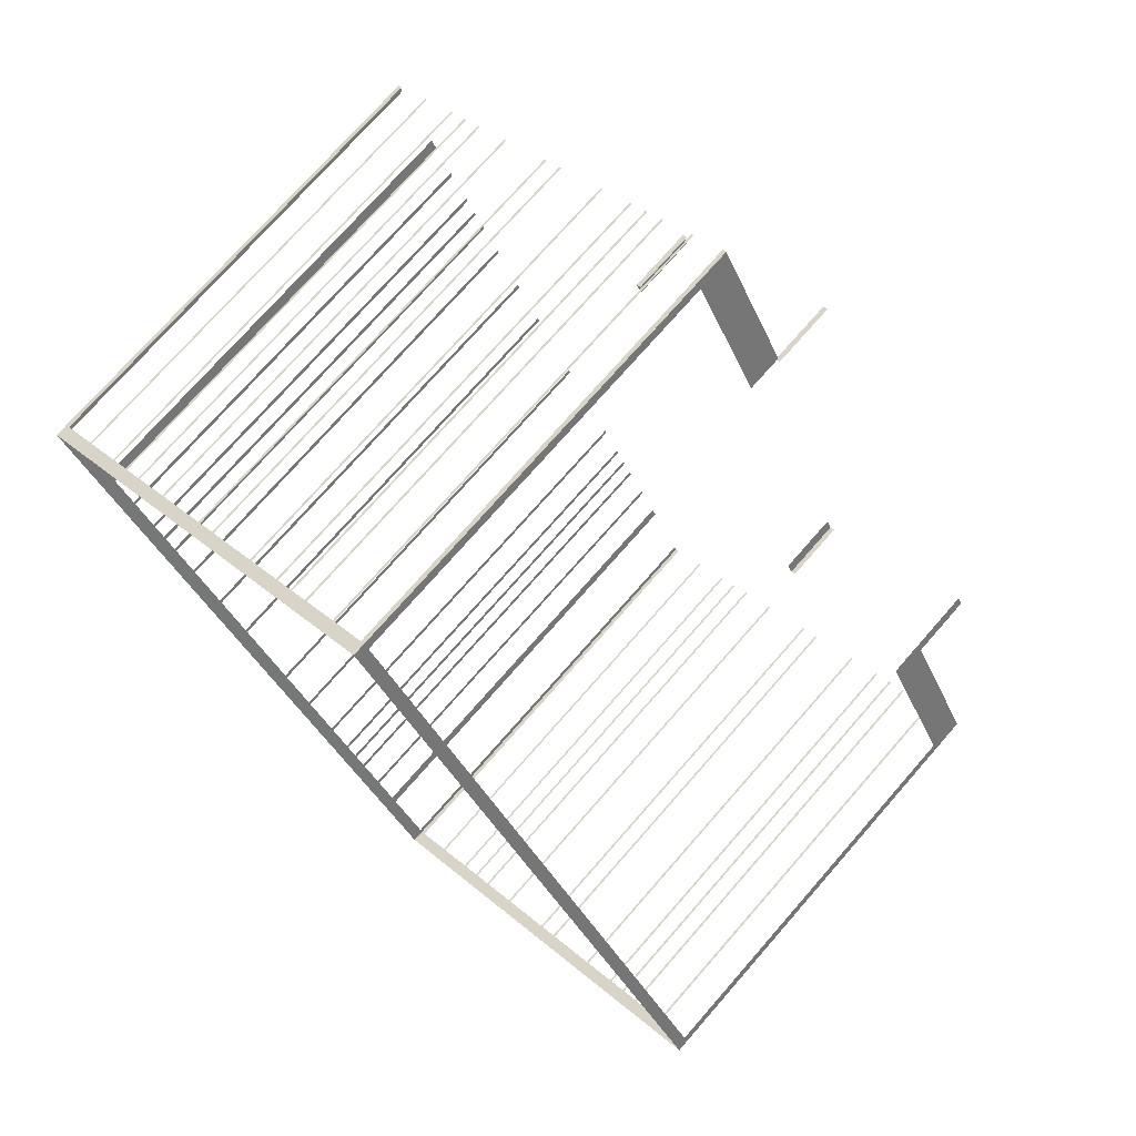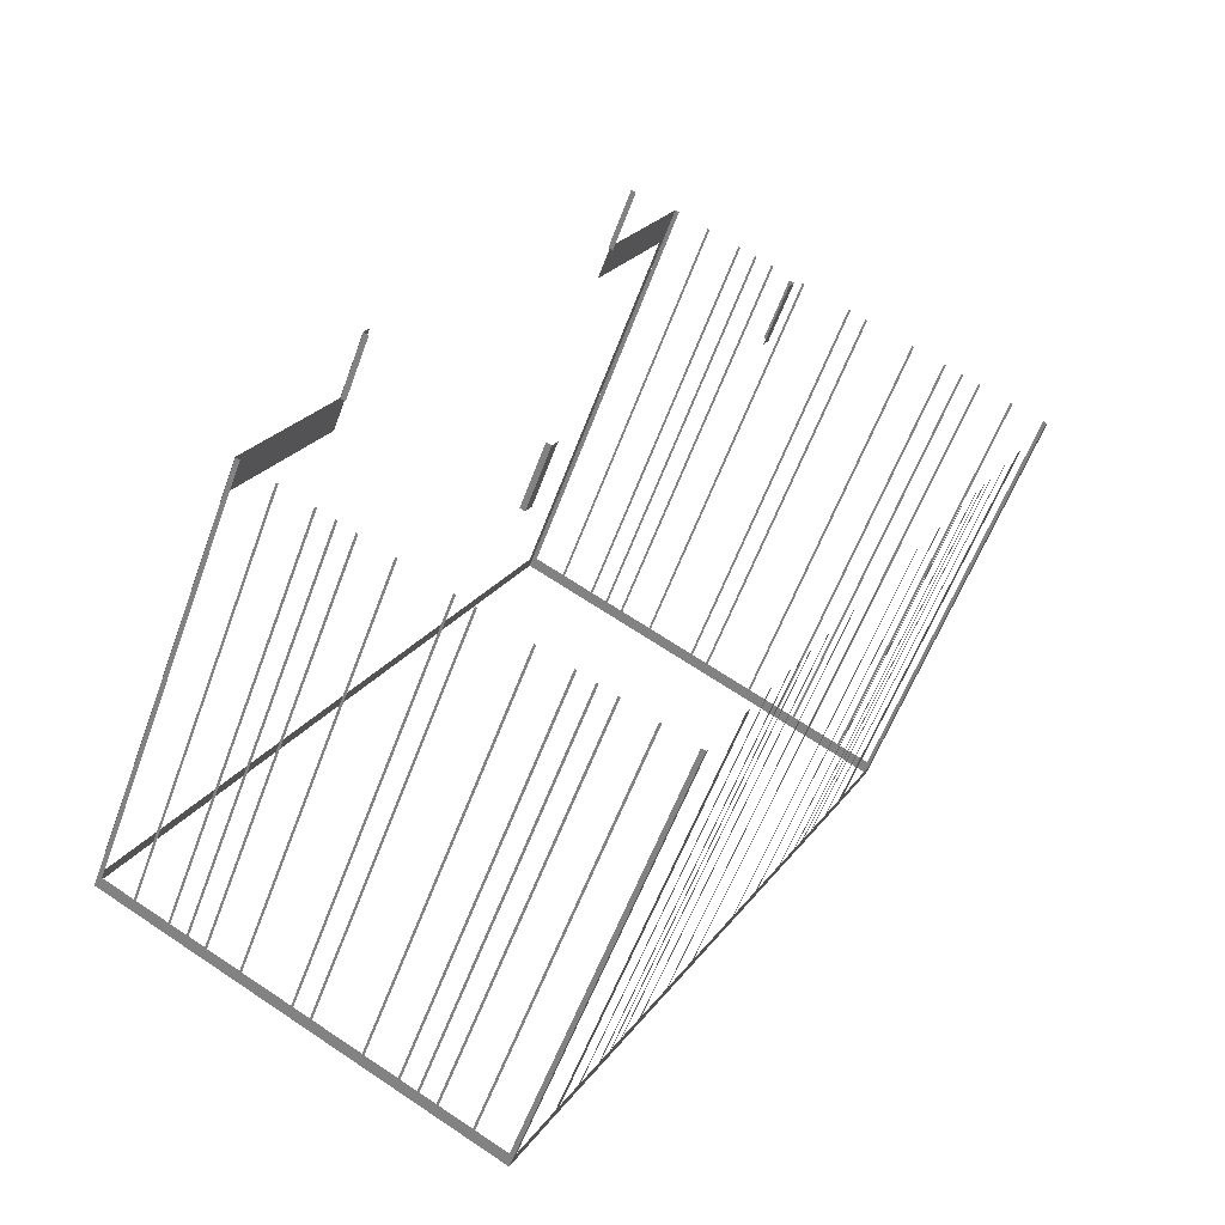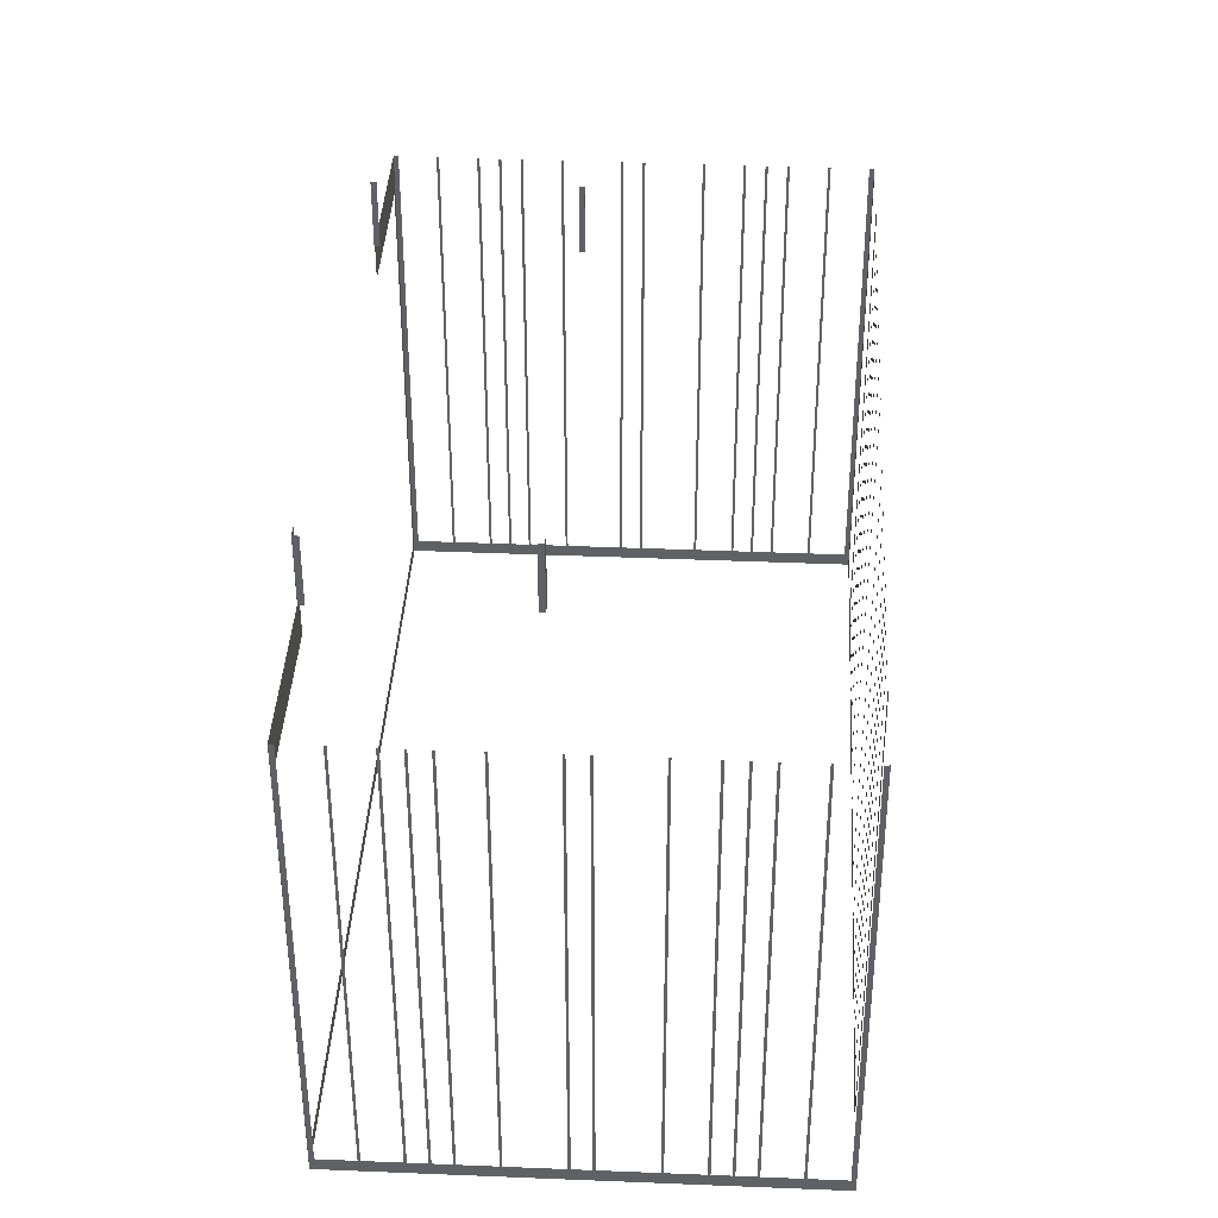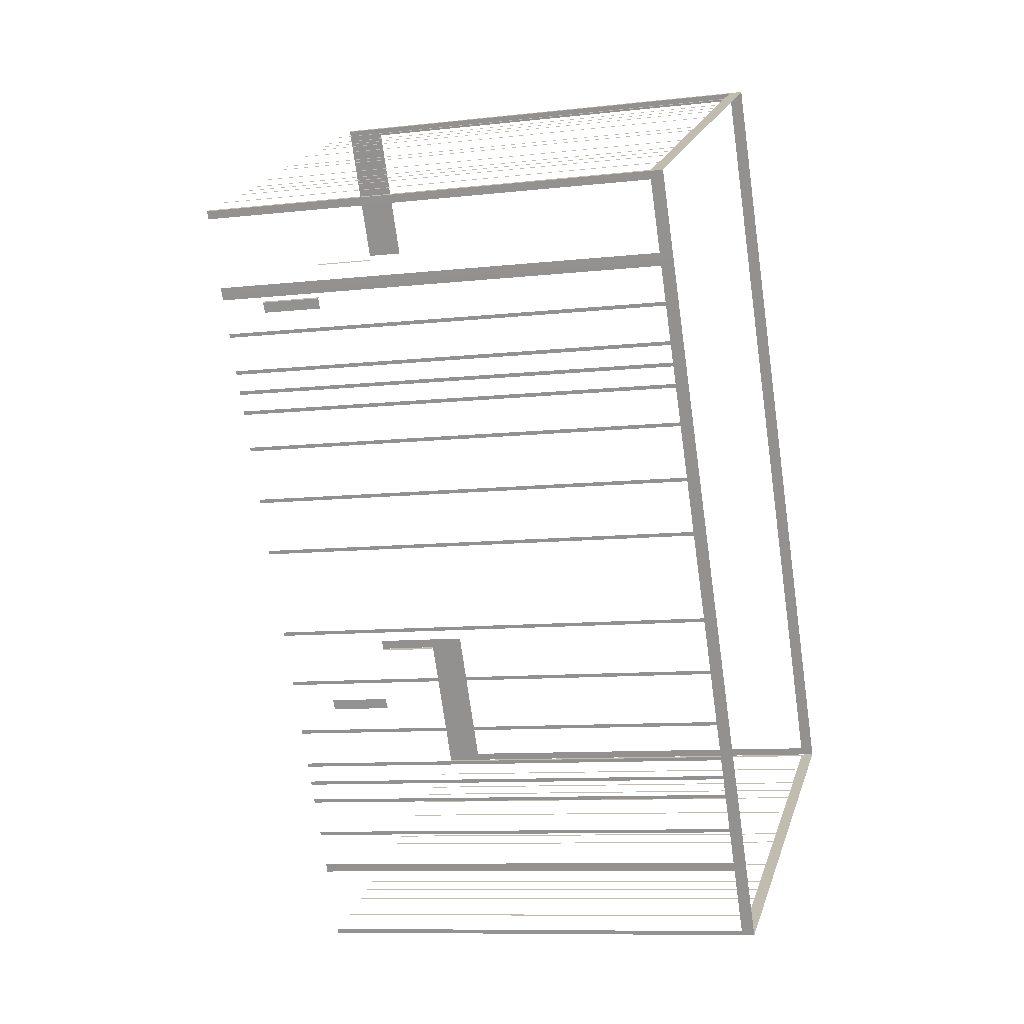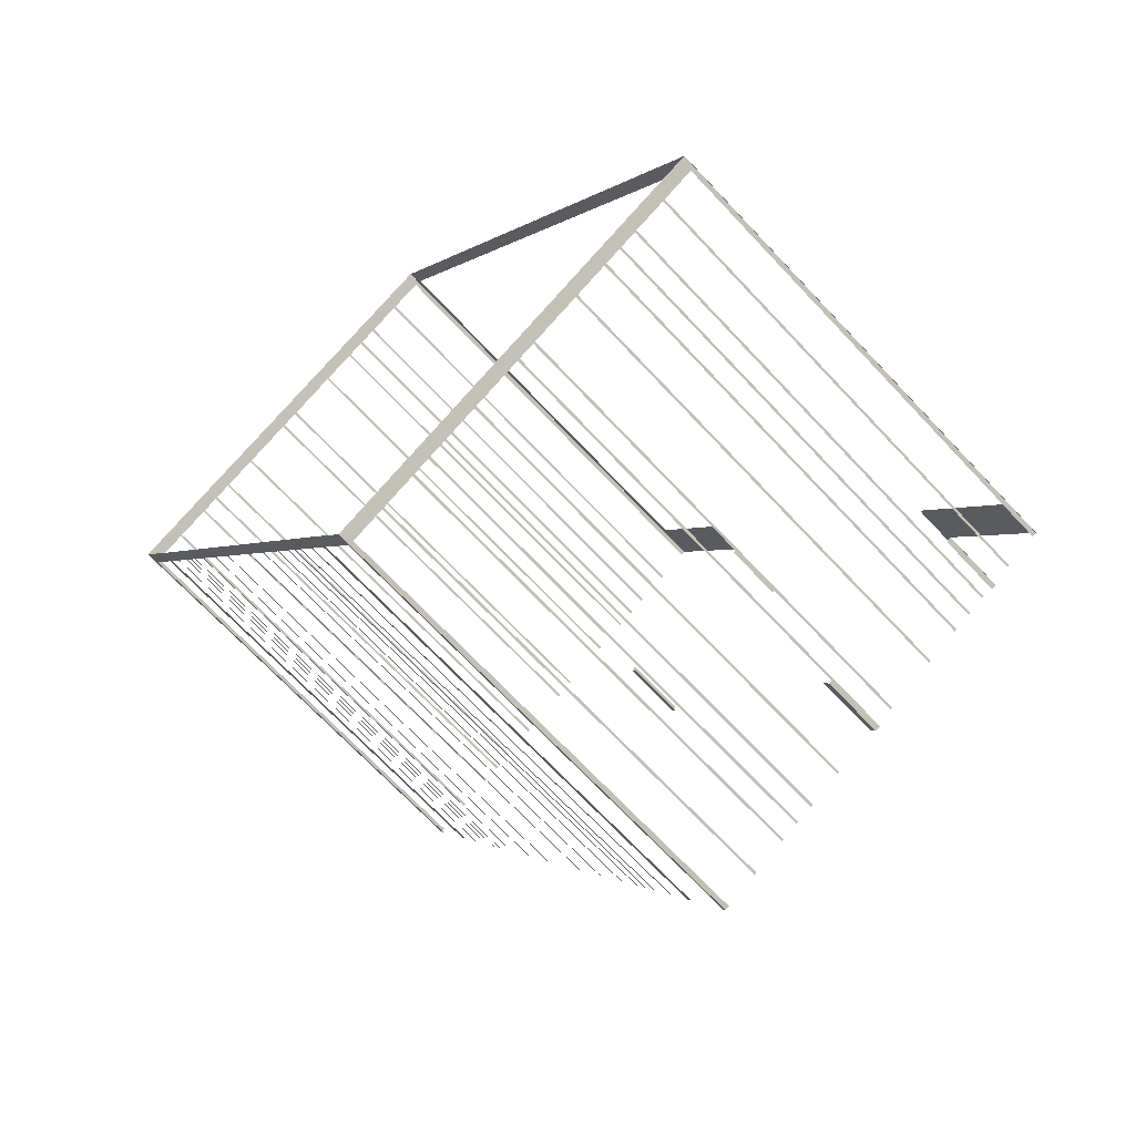
<metadata>
{"format":"obj","ext":"obj","renderer":"f3d","projection":"perspective","resolution":1024,"background":"white","views":[{"elev":74.4,"azim":-138.8,"up":"+Y"},{"elev":-55.9,"azim":-19.8,"up":"+Y"},{"elev":39.5,"azim":-25.2,"up":"+Z"},{"elev":-9.2,"azim":106.9,"up":"+Y"},{"elev":-70.6,"azim":-136.6,"up":"+Y"}]}
</metadata>
<code>
o geometryt000010000010000110010110000110000100110010010110st127_
v 63.69 -347.8 20.01
v 64 -348 54.06
v 63.69 -347.8 54.06
v 61.35 -346.6 20.01
v 64 -348 19.06
v 61.35 -346.6 54.06
v 61.19 -346.5 54.06
v 61.19 -346.5 20.01
v 58.85 -345.2 20.01
v 58.85 -345.2 54.06
v 58.69 -345.2 54.06
v 58.69 -345.2 20.01
v 57.52 -344.5 20.01
v 57.52 -344.5 54.06
v 57.37 -344.4 54.06
v 57.37 -344.4 20.01
v 56.2 -343.8 20.01
v 56.2 -343.8 54.06
v 56.04 -343.7 54.06
v 56.04 -343.7 20.01
v 53.7 -342.5 20.01
v 53.7 -342.5 54.06
v 53.54 -342.4 54.06
v 53.54 -342.4 20.01
v 50.03 -340.5 20.01
v 50.03 -340.5 54.06
v 49.87 -340.4 54.06
v 49.87 -340.4 20.01
v 48.7 -339.8 20.01
v 34.57 -332.3 19.06
v 48.7 -339.8 54.06
v 48.54 -339.7 54.06
v 48.54 -339.7 20.01
v 45.03 -337.8 20.01
v 45.03 -337.8 54.06
v 44.87 -337.8 54.06
v 44.87 -337.8 20.01
v 42.53 -336.5 20.01
v 42.53 -336.5 54.06
v 42.37 -336.4 54.06
v 42.37 -336.4 20.01
v 41.2 -335.8 20.01
v 41.2 -335.8 54.06
v 41.05 -335.7 54.06
v 41.05 -335.7 20.01
v 39.87 -335.1 20.01
v 39.87 -335.1 54.06
v 39.72 -335 54.06
v 39.72 -335 20.01
v 37.38 -333.8 20.01
v 37.38 -333.8 54.06
v 37.22 -333.7 54.06
v 37.22 -333.7 20.01
v 34.88 -332.4 20.01
v 34.88 -332.4 54.06
v 34.57 -332.3 54.06
v 40.16 -321.9 54.06
v 40.16 -321.9 59.06
v 40.53 -321.2 59.06
v 40.53 -321.2 51.25
v 34.85 -331.7 51.25
v 34.56 -332.2 54.06
v 34.56 -332.2 19.06
v 34.85 -331.7 20.01
v 63.24 -279.1 20.01
v 49.39 -304.8 19.06
v 44.01 -314.7 19.06
v 41.81 -318.8 19.06
v 40.16 -321.9 19.06
v 63.54 -278.5 19.06
v 63.24 -279.1 51.25
v 58.02 -288.7 19.06
v 56.17 -292.2 19.06
v 58.2 -288.4 54.06
v 58.2 -288.4 51.25
v 63.54 -278.5 54.06
v 40.17 -321.9 59.06
v 40.17 -321.9 54.06
v 40.54 -322.1 54.06
v 40.54 -322.1 59.06
v 52.26 -328.3 59.06
v 52.26 -328.3 54.06
v 52.64 -328.5 54.06
v 52.64 -328.5 59.06
v 52.64 -328.5 59.06
v 52.64 -328.5 54.06
v 53.05 -327.8 54.06
v 53.05 -327.8 59.06
v 70.04 -296.2 59.06
v 70.04 -296.2 54.06
v 70.4 -295.5 54.06
v 70.46 -295.4 54.06
v 70.46 -295.4 59.06
v 58.38 -288.9 59.06
v 58.38 -288.9 54.06
v 58.03 -288.7 54.06
v 58.03 -288.7 59.06
v 70.46 -295.4 59.06
v 70.46 -295.4 54.06
v 70.1 -295.2 54.06
v 70.1 -295.2 59.06
v 63.84 -278.7 20.01
v 63.54 -278.5 54.06
v 63.84 -278.7 54.06
v 66.19 -279.9 20.01
v 63.54 -278.5 19.06
v 66.19 -279.9 54.06
v 66.34 -280 54.06
v 66.34 -280 20.01
v 68.68 -281.3 20.01
v 68.68 -281.3 54.06
v 68.84 -281.4 54.06
v 68.84 -281.4 20.01
v 70.01 -282 20.01
v 70.01 -282 54.06
v 70.17 -282.1 54.06
v 70.17 -282.1 20.01
v 71.34 -282.7 20.01
v 71.34 -282.7 54.06
v 71.5 -282.8 54.06
v 71.5 -282.8 20.01
v 73.84 -284 20.01
v 73.84 -284 54.06
v 73.99 -284.1 54.06
v 73.99 -284.1 20.01
v 77.51 -286 20.01
v 77.51 -286 54.06
v 77.66 -286.1 54.06
v 77.66 -286.1 20.01
v 78.84 -286.7 20.01
v 78.84 -286.7 54.06
v 78.99 -286.8 54.06
v 78.99 -286.8 20.01
v 92.96 -294.3 19.06
v 82.51 -288.7 20.01
v 82.51 -288.7 54.06
v 82.66 -288.8 54.06
v 82.66 -288.8 20.01
v 85.01 -290 20.01
v 85.01 -290 54.06
v 85.16 -290.1 54.06
v 85.16 -290.1 20.01
v 86.33 -290.7 20.01
v 86.33 -290.7 54.06
v 86.49 -290.8 54.06
v 86.49 -290.8 20.01
v 87.66 -291.4 20.01
v 87.66 -291.4 54.06
v 87.82 -291.5 54.06
v 87.82 -291.5 20.01
v 90.16 -292.8 20.01
v 90.16 -292.8 54.06
v 90.32 -292.9 54.06
v 90.32 -292.9 20.01
v 92.66 -294.1 20.01
v 92.66 -294.1 54.06
v 92.96 -294.3 54.06
v 66.66 -343 20.01
v 66.83 -342.7 54.06
v 66.66 -343 54.06
v 64.16 -347.7 20.01
v 66.83 -342.7 19.06
v 64.16 -347.7 54.06
v 64 -348 54.06
v 64 -348 19.06
v 89.72 -300.3 20.01
v 89.89 -300 54.06
v 89.72 -300.3 54.06
v 88.46 -302.7 20.01
v 89.89 -300 19.06
v 88.46 -302.7 54.06
v 88.33 -302.9 54.06
v 88.33 -302.9 20.01
v 87.06 -305.3 20.01
v 87.06 -305.3 54.06
v 86.93 -305.5 54.06
v 86.93 -305.5 20.01
v 86.3 -306.7 20.01
v 86.3 -306.7 54.06
v 86.16 -306.9 54.06
v 86.16 -306.9 20.01
v 85.53 -308.1 20.01
v 85.53 -308.1 54.06
v 85.4 -308.3 54.06
v 85.4 -308.3 20.01
v 84.13 -310.7 20.01
v 84.13 -310.7 54.06
v 84 -310.9 54.06
v 84 -310.9 20.01
v 82.1 -314.4 20.01
v 82.1 -314.4 54.06
v 81.97 -314.7 54.06
v 81.97 -314.7 20.01
v 80.07 -318.2 20.01
v 80.07 -318.2 54.06
v 79.94 -318.4 54.06
v 79.94 -318.4 20.01
v 76.78 -324.3 20.01
v 76.78 -324.3 54.06
v 76.65 -324.5 54.06
v 76.65 -324.5 20.01
v 66.83 -342.7 19.06
v 74.75 -328 20.01
v 74.75 -328 54.06
v 74.62 -328.3 54.06
v 74.62 -328.3 20.01
v 72.72 -331.8 20.01
v 72.72 -331.8 54.06
v 72.59 -332 54.06
v 72.59 -332 20.01
v 71.32 -334.4 20.01
v 71.32 -334.4 54.06
v 71.19 -334.6 54.06
v 71.19 -334.6 20.01
v 70.56 -335.8 20.01
v 70.56 -335.8 54.06
v 70.42 -336 54.06
v 70.42 -336 20.01
v 69.79 -337.2 20.01
v 69.79 -337.2 54.06
v 69.66 -337.5 54.06
v 69.66 -337.5 20.01
v 68.39 -339.8 20.01
v 68.39 -339.8 54.06
v 68.26 -340 54.06
v 68.26 -340 20.01
v 66.99 -342.4 20.01
v 66.99 -342.4 54.06
v 66.83 -342.7 54.06
v 92.68 -294.8 20.01
v 92.96 -294.3 54.06
v 92.68 -294.8 54.06
v 89.89 -300 19.06
v 90.17 -299.5 20.01
v 92.96 -294.3 19.06
v 90.17 -299.5 54.06
v 89.89 -300 54.06
f 1 2 3
f 4 5 1
f 2 1 5
f 6 7 4
f 7 8 4
f 8 5 4
f 8 9 5
f 10 11 9
f 11 12 9
f 12 13 5
f 14 15 13
f 15 16 13
f 13 16 5
f 16 17 5
f 18 19 17
f 19 20 17
f 20 21 5
f 22 23 21
f 23 24 21
f 24 25 5
f 26 27 25
f 27 28 25
f 29 30 28
f 28 30 5
f 31 32 29
f 32 33 29
f 34 30 33
f 35 36 34
f 36 37 34
f 37 30 34
f 38 30 37
f 39 40 38
f 40 41 38
f 42 30 41
f 43 44 42
f 44 45 42
f 45 30 42
f 50 30 49
f 51 52 50
f 52 53 50
f 53 30 50
f 54 30 53
f 55 56 54
f 56 30 54
f 57 58 59
f 60 57 59
f 61 57 60
f 62 57 61
f 63 61 64
f 62 61 63
f 64 65 66
f 64 66 67
f 64 67 68
f 64 68 69
f 63 64 69
f 70 65 71
f 70 72 65
f 73 65 72
f 66 65 73
f 74 71 75
f 76 71 74
f 76 70 71
f 77 78 79
f 77 79 80
f 81 82 83
f 81 83 84
f 85 86 87
f 85 87 88
f 89 90 91
f 91 92 93
f 89 91 93
f 94 95 96
f 94 96 97
f 98 99 100
f 98 100 101
f 102 103 104
f 105 106 102
f 103 102 106
f 107 108 105
f 108 109 105
f 109 106 105
f 109 110 106
f 111 112 110
f 112 113 110
f 113 114 106
f 115 116 114
f 116 117 114
f 119 120 118
f 120 121 118
f 121 122 106
f 123 124 122
f 124 125 122
f 125 126 106
f 127 128 126
f 128 129 126
f 131 132 130
f 132 133 130
f 130 134 106
f 135 134 133
f 136 137 135
f 137 138 135
f 139 134 138
f 140 141 139
f 141 142 139
f 143 134 142
f 144 145 143
f 145 146 143
f 147 134 146
f 148 149 147
f 149 150 147
f 151 134 150
f 152 153 151
f 153 154 151
f 155 134 154
f 156 157 155
f 157 134 155
f 158 159 160
f 161 162 158
f 159 158 162
f 164 165 161
f 165 162 161
f 166 167 168
f 171 172 169
f 172 173 169
f 173 170 169
f 173 174 170
f 175 176 174
f 176 177 174
f 174 177 170
f 183 184 182
f 184 185 182
f 185 186 170
f 189 190 170
f 193 194 170
f 203 202 201
f 207 202 206
f 208 209 207
f 209 210 207
f 211 202 210
f 212 213 211
f 213 214 211
f 215 202 214
f 223 202 222
f 224 225 223
f 225 226 223
f 227 202 226
f 228 229 227
f 230 231 232
f 233 230 234
f 233 235 230
f 231 230 235
f 236 237 234
f 237 233 234
f 9 12 5
f 17 20 5
f 21 24 5
f 25 28 5
f 33 30 29
f 41 30 38
f 46 30 45
f 47 48 46
f 48 49 46
f 49 30 46
f 110 113 106
f 114 117 106
f 117 118 106
f 118 121 106
f 122 125 106
f 126 129 106
f 129 130 106
f 133 134 130
f 138 134 135
f 142 134 139
f 146 134 143
f 150 134 147
f 154 134 151
f 163 164 161
f 169 170 166
f 167 166 170
f 177 178 170
f 179 180 178
f 180 181 178
f 178 181 170
f 181 182 170
f 182 185 170
f 187 188 186
f 188 189 186
f 186 189 170
f 191 192 190
f 192 193 190
f 190 193 170
f 195 196 194
f 196 197 194
f 194 197 170
f 197 198 170
f 199 200 198
f 200 201 198
f 201 202 198
f 198 202 170
f 204 205 203
f 205 206 203
f 206 202 203
f 210 202 207
f 214 202 211
f 216 217 215
f 217 218 215
f 218 202 215
f 219 202 218
f 220 221 219
f 221 222 219
f 222 202 219
f 226 202 223
f 229 202 227

</code>
